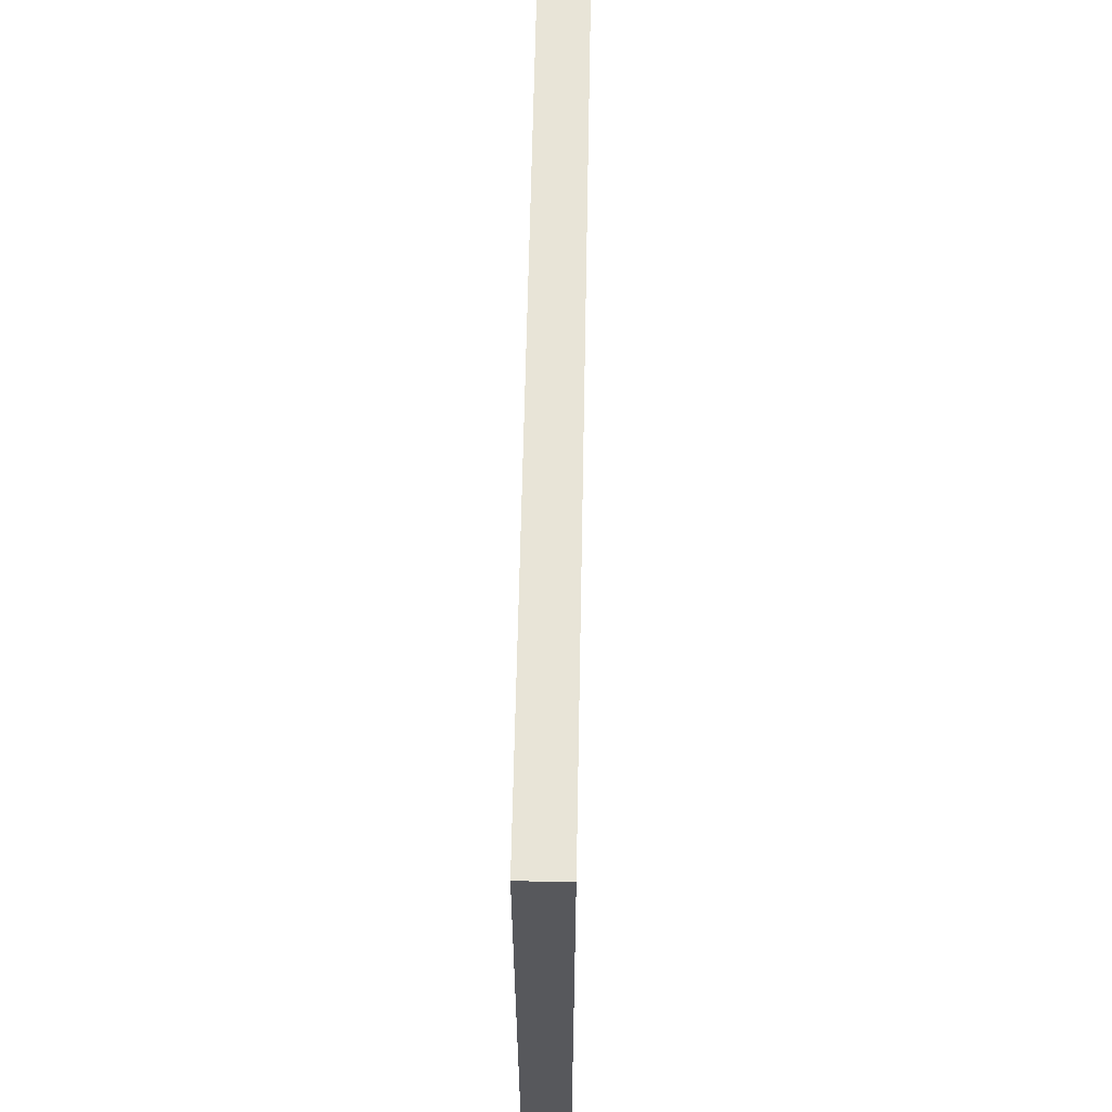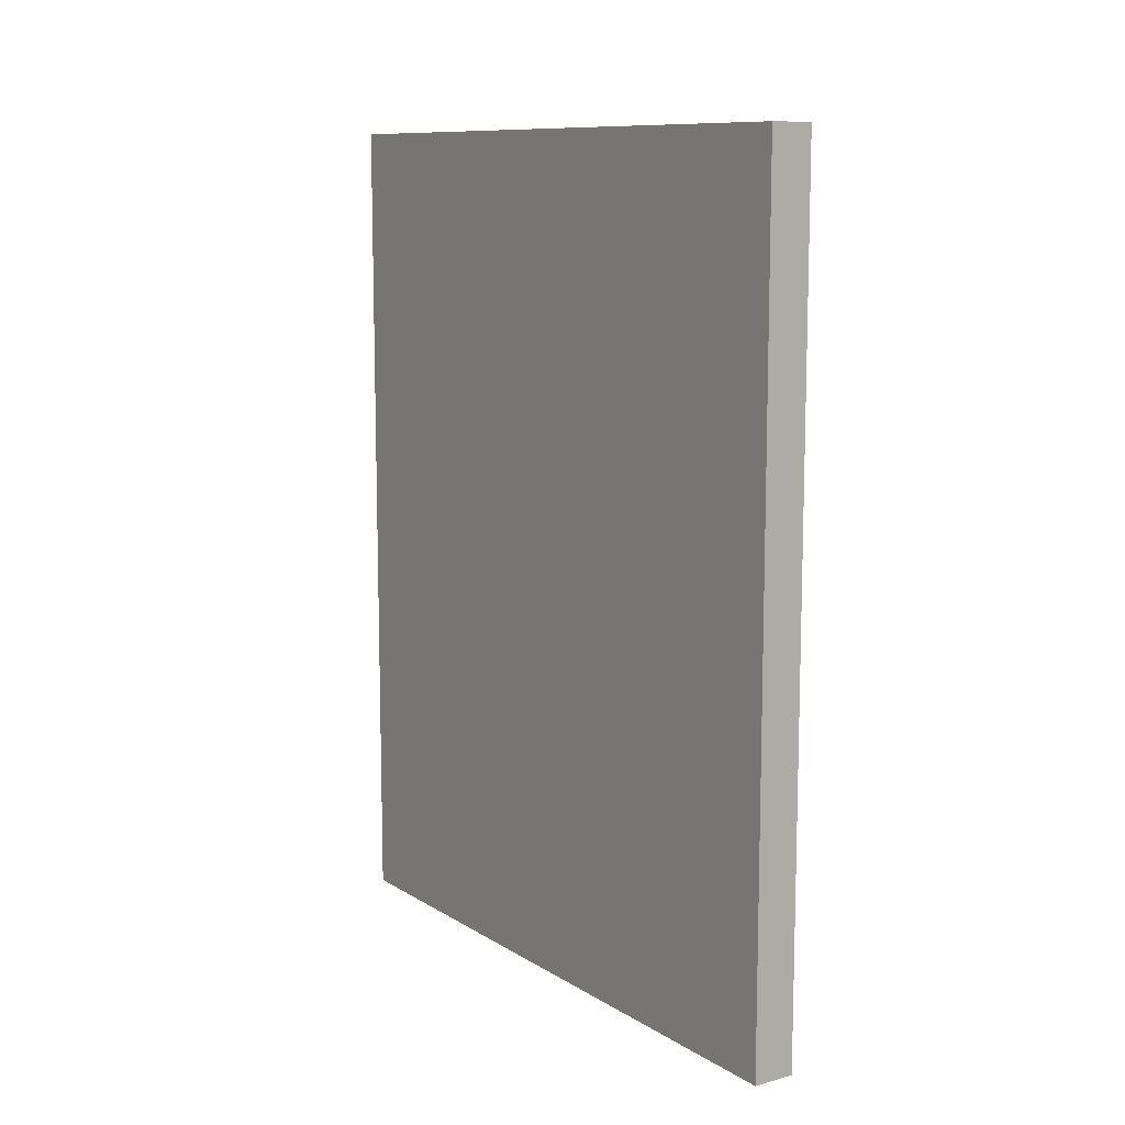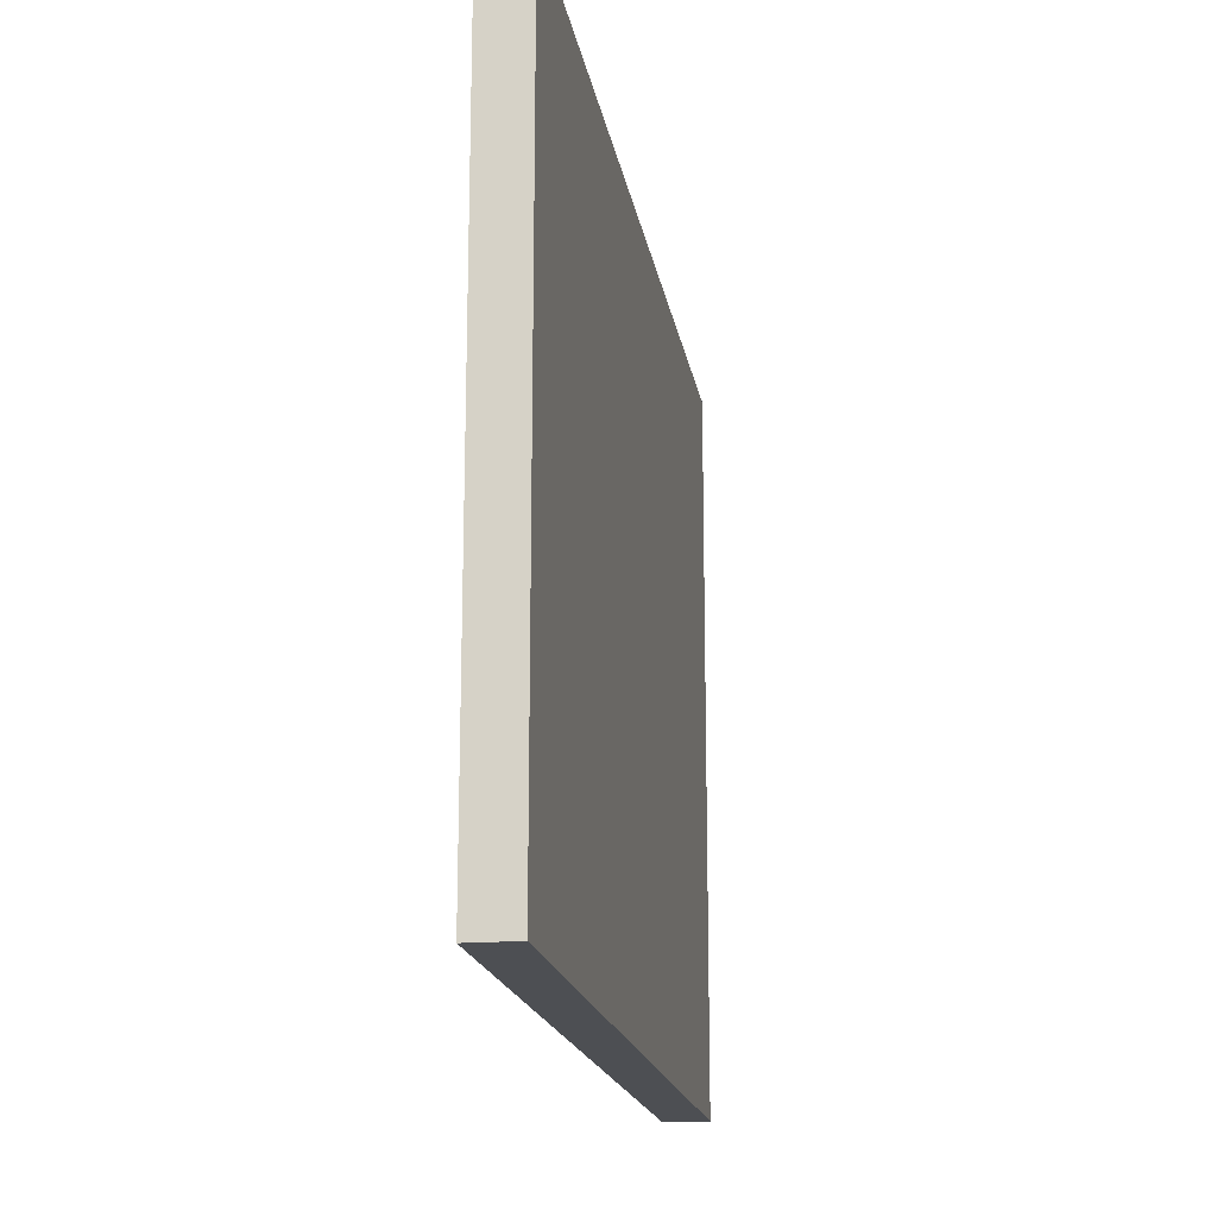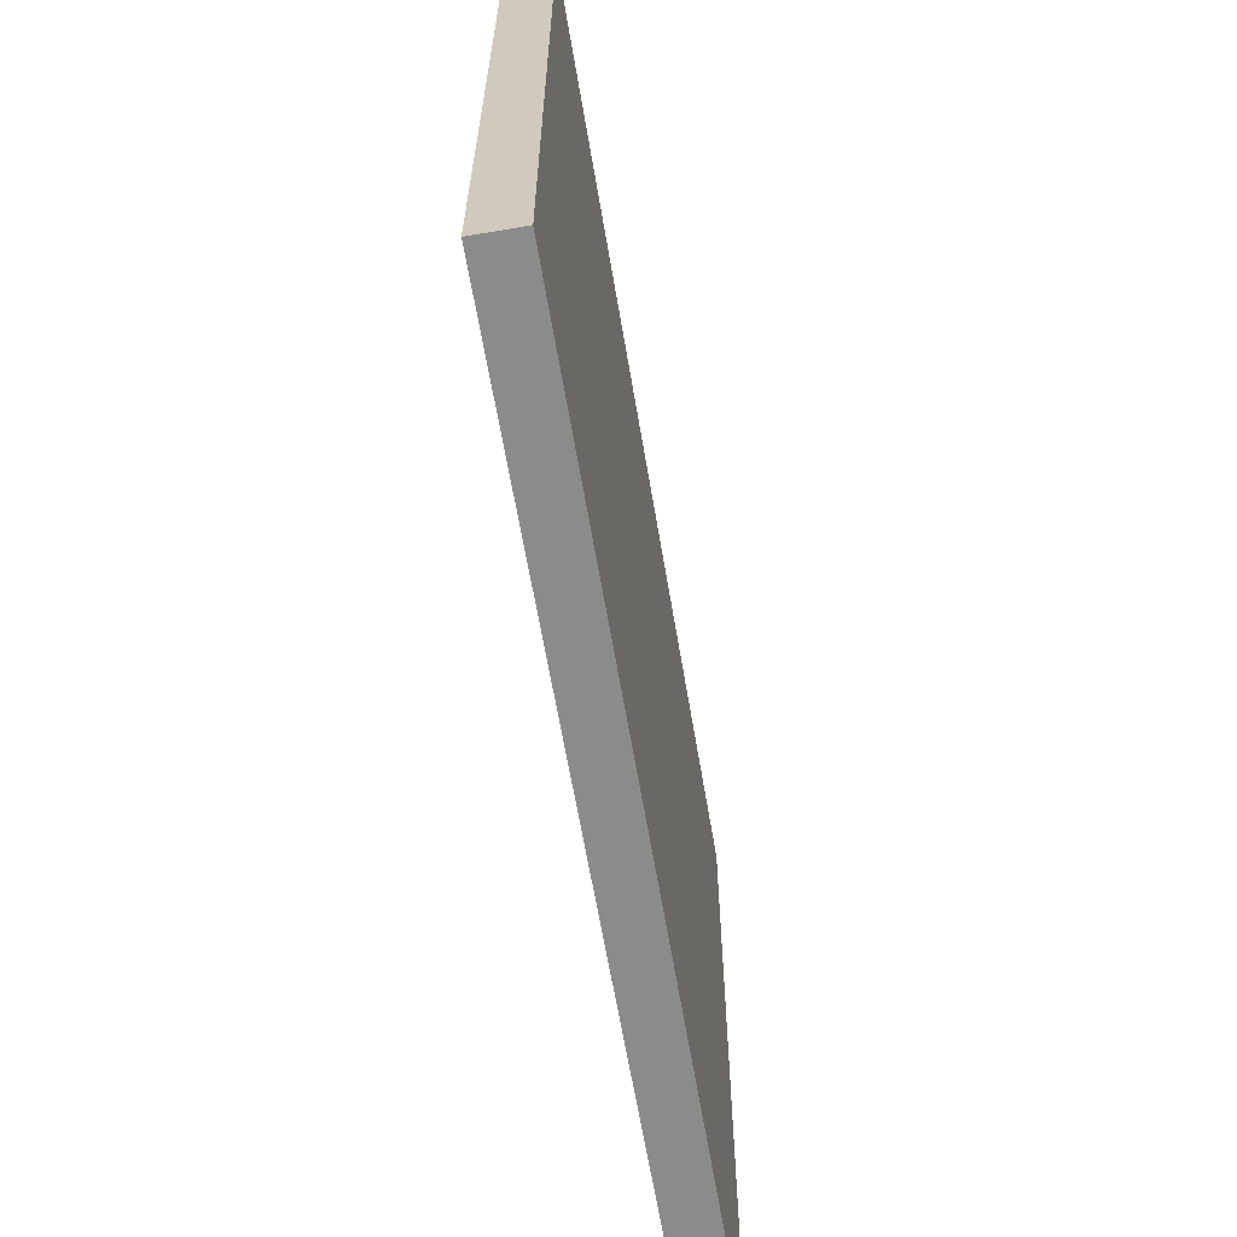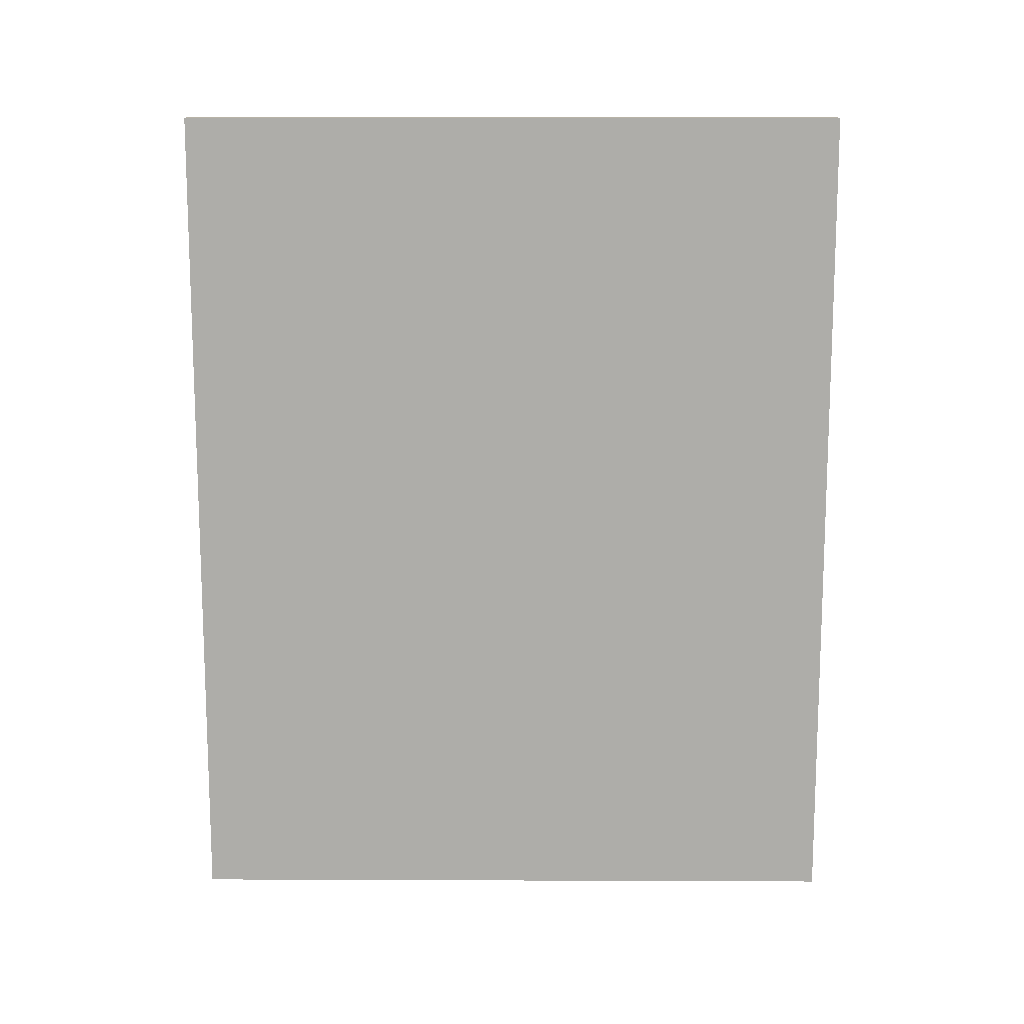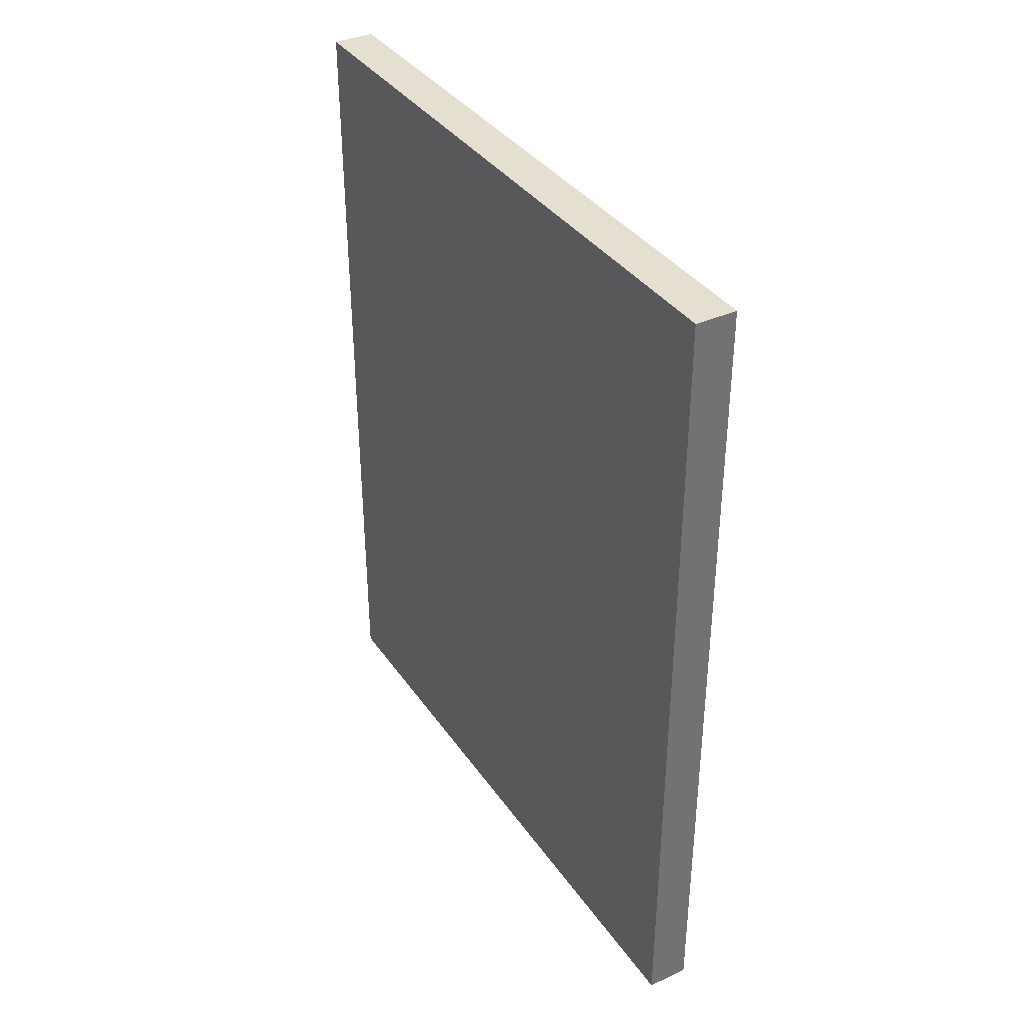
<metadata>
{"format":"obj","ext":"obj","renderer":"f3d","projection":"perspective","resolution":1024,"background":"white","views":[{"elev":61.4,"azim":1.1,"up":"+Y"},{"elev":10.4,"azim":145.9,"up":"+Z"},{"elev":-17.8,"azim":-170.7,"up":"+Y"},{"elev":-63.9,"azim":-170.4,"up":"+Y"},{"elev":12.8,"azim":-89.5,"up":"+Z"},{"elev":36.8,"azim":-30.4,"up":"+Z"}]}
</metadata>
<code>
g dungeon_mv_factory_door_double_mesh
v -0.125 4 -2.493
v 0.125 4 -2.493
v 0.125 4 -4.768e-07
v -0.125 4 -4.768e-07
v -0.125 0 -2.493
v 0.125 0 -2.493
v 0.125 4 -2.493
v -0.125 4 -2.493
v -0.125 0 -4.768e-07
v 0.125 0 -4.768e-07
v 0.125 0 -2.493
v -0.125 0 -2.493
v -0.125 0 -4.768e-07
v -0.125 0 -2.493
v -0.125 4 -2.493
v -0.125 4 -4.768e-07
v 0.125 4 2.493
v 0.125 4 -4.768e-07
v 0.125 0 -4.768e-07
v 0.125 0 2.493
v -0.125 0 -4.768e-07
v -0.125 4 -4.768e-07
v -0.125 4 2.493
v -0.125 0 2.493
v 0.125 4 -2.493
v 0.125 0 -2.493
v 0.125 0 -4.768e-07
v 0.125 4 -4.768e-07
v -0.125 0 -4.768e-07
v -0.125 0 2.493
v 0.125 0 2.493
v 0.125 0 -4.768e-07
v -0.125 0 2.493
v -0.125 4 2.493
v 0.125 4 2.493
v 0.125 0 2.493
v -0.125 4 2.493
v -0.125 4 -4.768e-07
v 0.125 4 -4.768e-07
v 0.125 4 2.493
g dungeon_mv_factory_door_double_mesh_0
f 3 2 1
f 4 3 1
f 7 6 5
f 8 7 5
f 11 10 9
f 12 11 9
f 15 14 13
f 16 15 13
f 19 18 17
f 20 19 17
f 23 22 21
f 24 23 21
f 27 26 25
f 28 27 25
f 31 30 29
f 32 31 29
f 35 34 33
f 36 35 33
f 39 38 37
f 40 39 37

</code>
